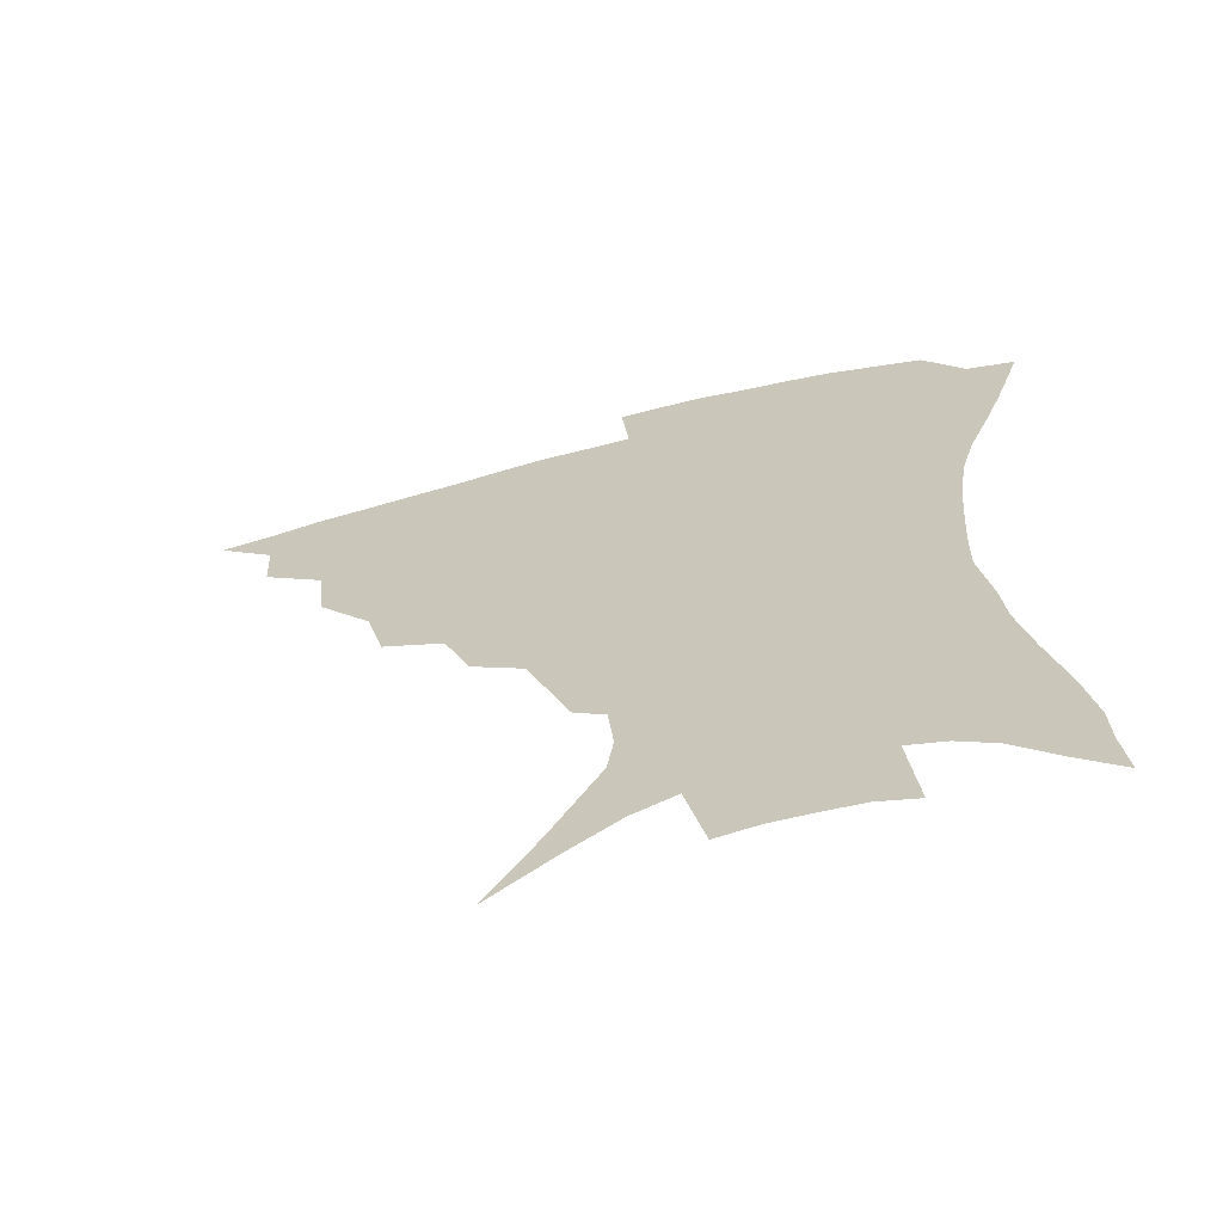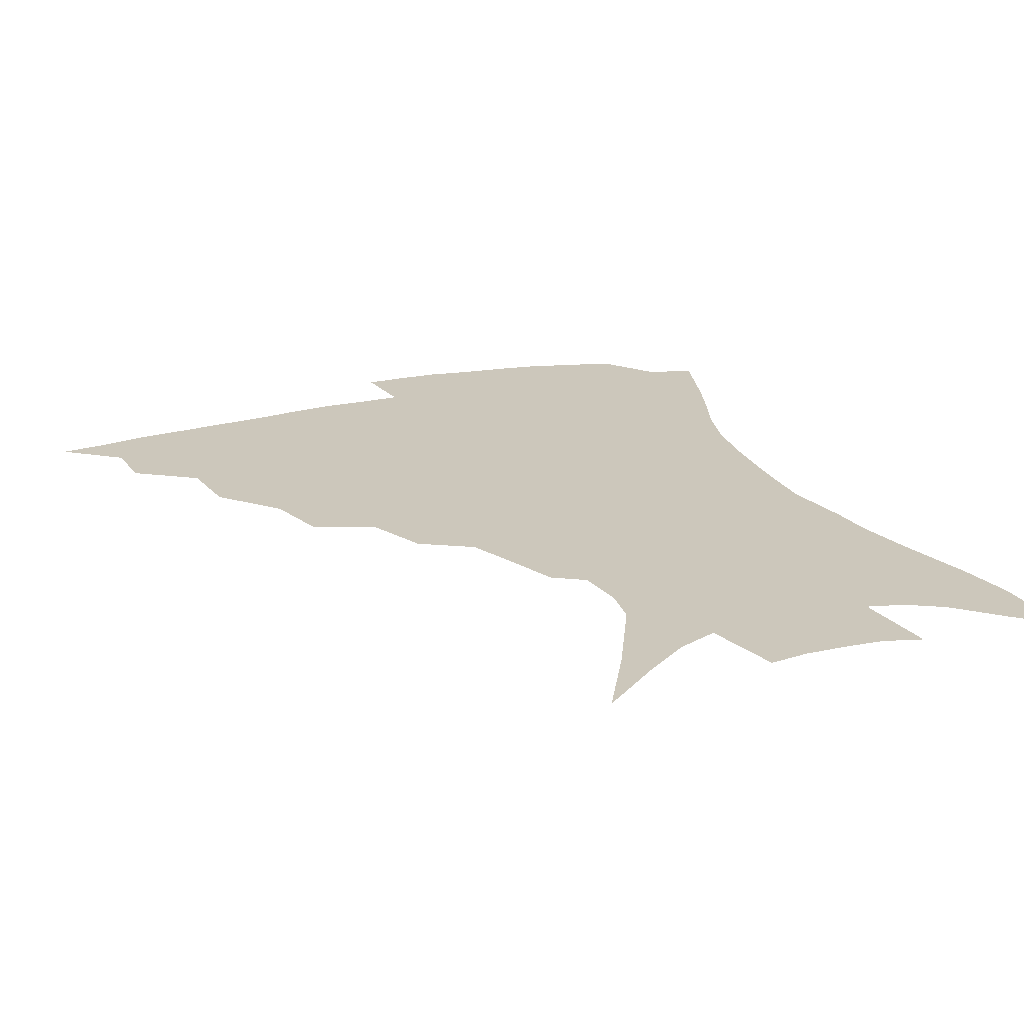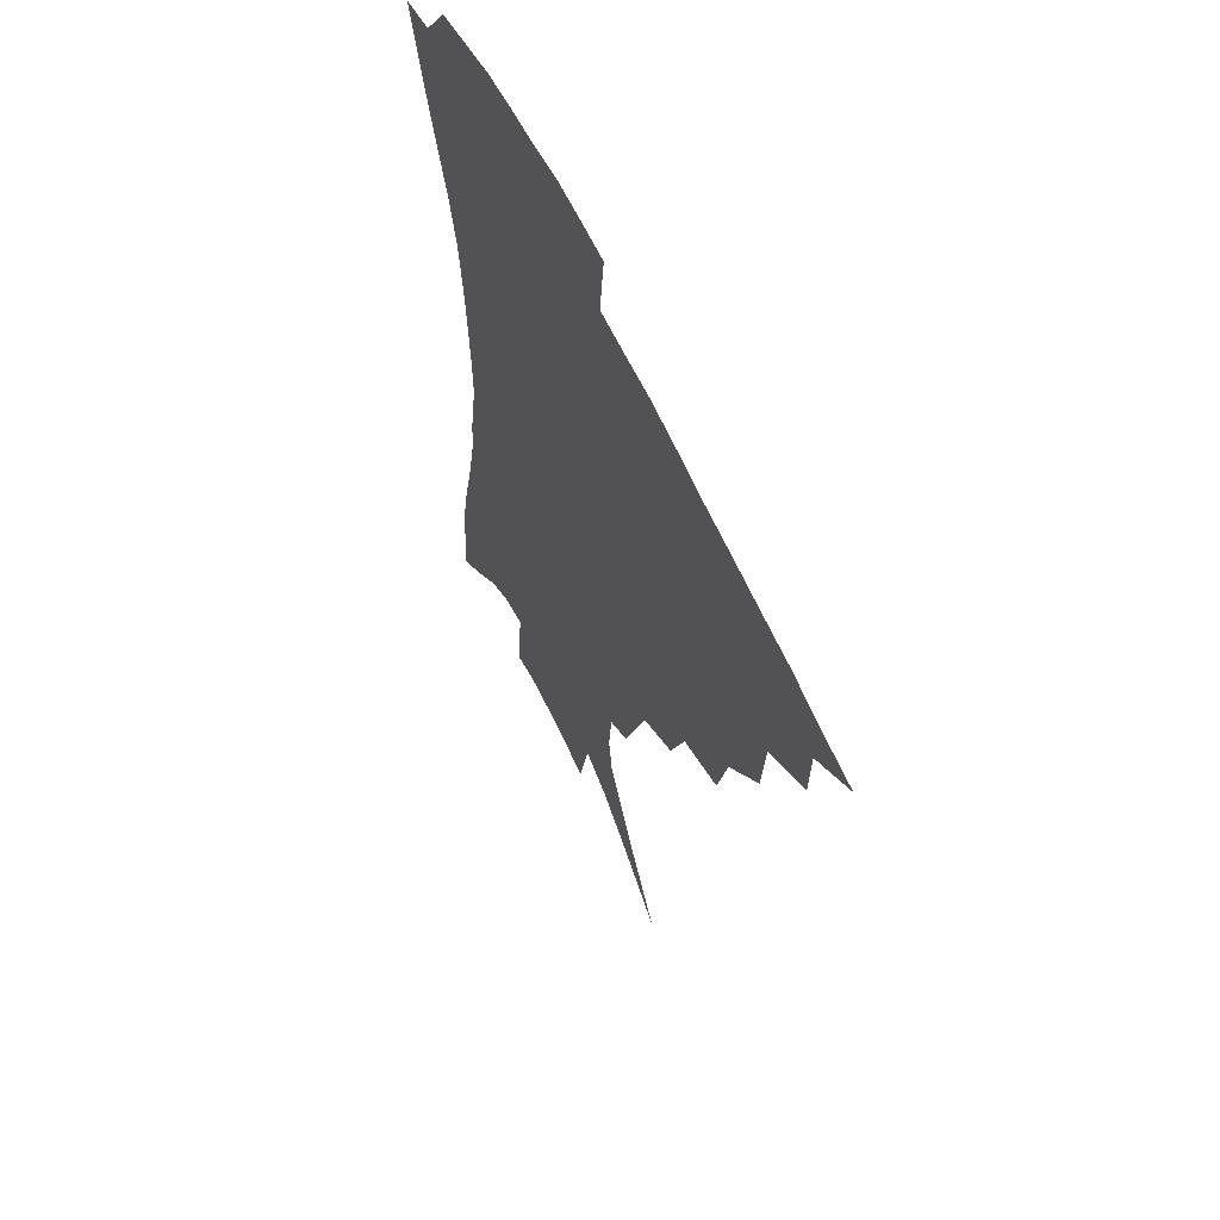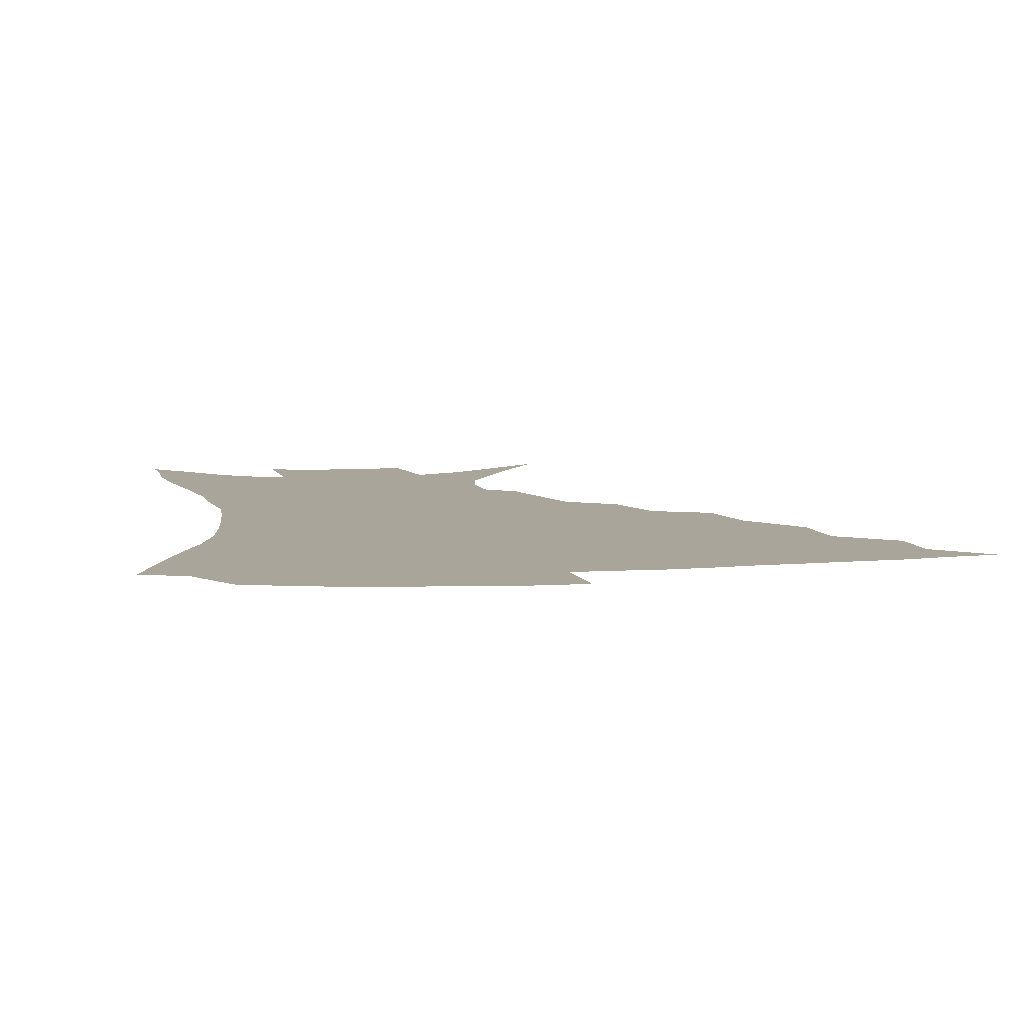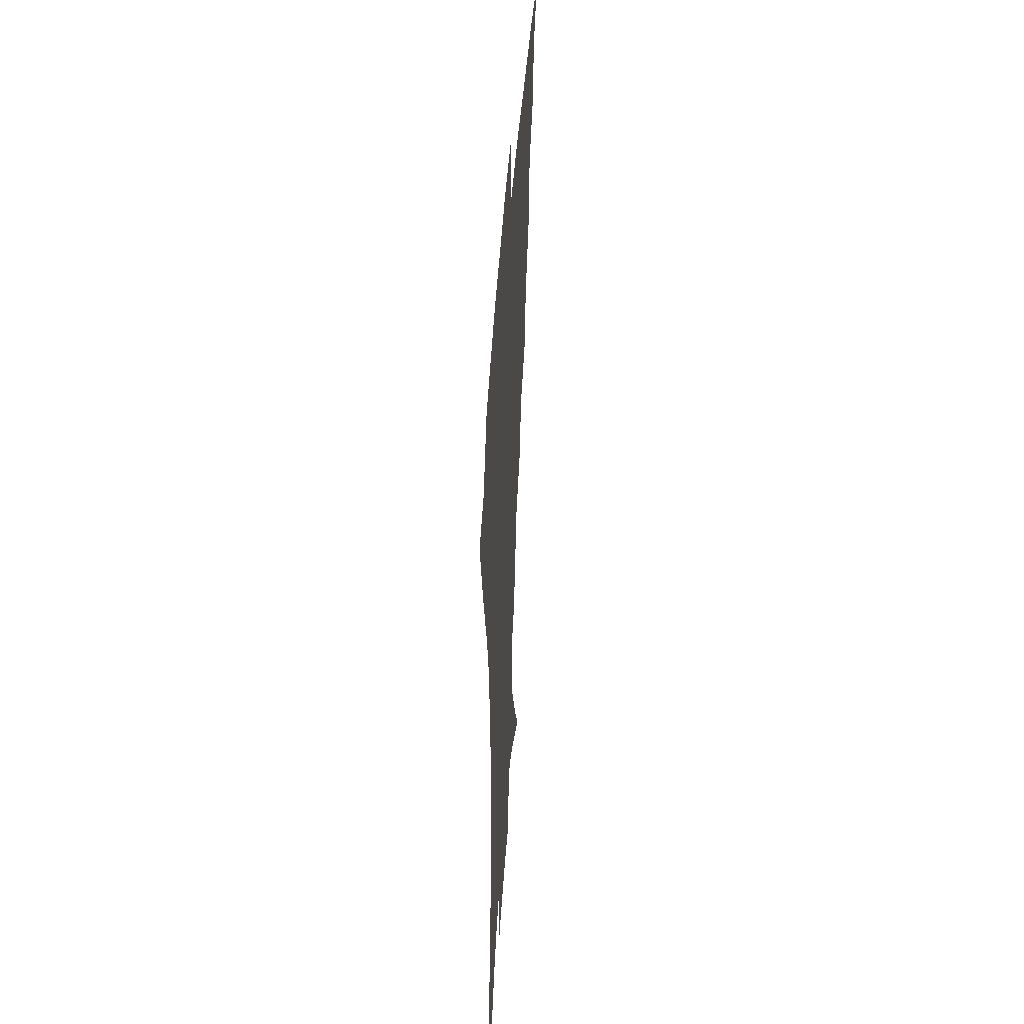
<metadata>
{"format":"obj","ext":"obj","renderer":"f3d","projection":"perspective","resolution":1024,"background":"white","views":[{"elev":-65.9,"azim":14.7,"up":"+Y"},{"elev":21.7,"azim":-23.2,"up":"+Z"},{"elev":59.6,"azim":-114.4,"up":"+Y"},{"elev":7.6,"azim":170.3,"up":"+Z"},{"elev":45.2,"azim":93.7,"up":"+Y"}]}
</metadata>
<code>
v 435.3 385 0
v 454.4 351.5 0
v 453.4 369.9 0
v 451.5 386.6 0
v 476.3 315.6 0
v 474 337.4 0
v 472.1 355.7 0
v 469.6 372 0
v 467.6 389.4 0
v 498.5 274.3 0
v 492.9 295.5 0
v 493.2 325.2 0
v 490.6 342.7 0
v 487.9 358.5 0
v 485.4 374.5 0
v 483.8 390.6 0
v 526.6 245.7 0
v 518.2 266 0
v 512.9 289.4 0
v 511.3 314.6 0
v 508.1 330 0
v 505.7 345.6 0
v 503.6 360.8 0
v 501.7 376 0
v 499.6 392 0
v 556.6 201 0
v 551 216 0
v 543.4 235.3 0
v 535.6 259.2 0
v 530.4 281.1 0
v 526.9 299.7 0
v 525 319.3 0
v 522.6 333.7 0
v 520.3 348.1 0
v 518.4 362.7 0
v 516.7 377.6 0
v 515.1 393.1 0
v 534.9 108.8 0
v 550.3 134 0
v 566.7 164.1 0
v 568.7 177.4 0
v 566.9 194.2 0
v 562.5 210.9 0
v 556.9 230.1 0
v 551.1 246.4 0
v 545.9 271.3 0
v 542.4 288 0
v 539.9 305.3 0
v 538.3 321.9 0
v 536.6 336.2 0
v 534.4 349.9 0
v 533 364.2 0
v 531.7 379 0
v 530.2 395 0
v 555.7 124.6 0
v 569.1 150.4 0
v 575.4 168.9 0
v 575.8 186.6 0
v 573.3 206.6 0
v 569.2 223.1 0
v 564.7 236.6 0
v 560.3 258.8 0
v 556.7 276 0
v 554.4 293.9 0
v 553 310.5 0
v 551.7 325 0
v 550.6 338.2 0
v 549.6 351.8 0
v 547.4 365.5 0
v 546.8 379.7 0
v 544.9 396.3 0
v 571.8 135.5 0
v 581.8 159.4 0
v 583.9 176.2 0
v 583 195.4 0
v 580.7 214 0
v 577 229.6 0
v 573.4 246 0
v 570.3 266.4 0
v 568 282.8 0
v 566.4 298.1 0
v 565.2 312.4 0
v 564 325.6 0
v 564.9 341.3 0
v 563.6 353.3 0
v 563.2 366.1 0
v 561.2 380.6 0
v 559.8 395.9 0
v 585.7 140.9 0
v 591.8 164.9 0
v 592 184.1 0
v 590 199.3 0
v 588.8 217.9 0
v 585 235.5 0
v 582.7 250.9 0
v 580.3 272 0
v 578.8 284.8 0
v 577.9 300.4 0
v 577.9 316 0
v 577.1 328.3 0
v 577.1 341.2 0
v 576.6 353.8 0
v 576.3 366.8 0
v 575.5 380.1 0
v 574 395.9 0
v 571.6 418 0
v 591.9 114.5 0
v 597.8 146.7 0
v 600.3 166 0
v 599.7 185.2 0
v 599.3 190.8 0
v 596.2 221.3 0
v 594.1 234.8 0
v 591.8 257.4 0
v 590.5 273.1 0
v 589.8 288.8 0
v 589.4 302.8 0
v 589.6 317.4 0
v 589.9 330.3 0
v 589.7 341.7 0
v 590.1 354.5 0
v 589.7 367.3 0
v 588.8 381.4 0
v 587.4 398 0
v 585 418.1 0
v 605 116.1 0
v 608.2 146.5 0
v 609.2 168.7 0
v 608.4 185.8 0
v 607 207.1 0
v 604.3 224.9 0
v 603.1 239.9 0
v 601.2 257.9 0
v 600.5 274.4 0
v 600.3 288.6 0
v 600.4 301.7 0
v 600.9 316.7 0
v 601.5 329.5 0
v 602.5 342.3 0
v 602.9 354.4 0
v 603.1 367 0
v 602.5 381.4 0
v 601.4 397.4 0
v 598.8 417.7 0
v 618.3 115.7 0
v 618.6 146 0
v 617.8 169.7 0
v 616.9 189.5 0
v 615.1 208 0
v 613.2 223.5 0
v 611.5 243.2 0
v 610.9 257.4 0
v 610.3 274.2 0
v 610.5 288.7 0
v 611.3 303.2 0
v 612.3 316.7 0
v 613.6 330.1 0
v 614.7 342 0
v 615.6 353.9 0
v 616.3 366.7 0
v 616.4 380.3 0
v 616.1 395 0
v 613.3 415.2 0
v 631.3 114.7 0
v 629.6 141.1 0
v 627 167.8 0
v 625.4 188.6 0
v 623.4 207.9 0
v 621.5 226.6 0
v 620.9 240.2 0
v 619.9 258 0
v 619.9 273.2 0
v 620.5 288.5 0
v 621.7 301.5 0
v 623.1 315.8 0
v 624.8 328.9 0
v 626.4 340.5 0
v 628.9 353.3 0
v 630.3 365.3 0
v 630.4 378.8 0
v 630.3 393.3 0
v 627.6 413.6 0
v 643.7 110.7 0
v 640.7 139.2 0
v 636.9 164.5 0
v 633.7 189.5 0
v 632.2 205.8 0
v 630.8 222.2 0
v 629.8 238.2 0
v 629.3 254.4 0
v 629.6 269.1 0
v 630.4 284.5 0
v 631.7 299.6 0
v 633.6 315.8 0
v 635.8 326.9 0
v 637.8 338.1 0
v 641 352.3 0
v 642.9 363.9 0
v 644.2 376.4 0
v 645.1 389.5 0
v 642 411.3 0
v 652.6 135.8 0
v 647.7 159.2 0
v 643.8 182.3 0
v 641.4 201.6 0
v 639.4 219.9 0
v 638.7 235 0
v 638.5 250.3 0
v 639.3 263.8 0
v 639.7 281.7 0
v 641.3 298.1 0
v 643.7 311.4 0
v 646.5 325 0
v 649.4 337.1 0
v 652.5 349.9 0
v 655.2 362.1 0
v 657.2 374.5 0
v 658.3 388 0
v 657.2 406.9 0
v 664.2 128.7 0
v 659.7 150.2 0
v 654.6 174.4 0
v 652.7 191.6 0
v 649.3 212.6 0
v 648.2 228.9 0
v 647.8 244.6 0
v 648.1 259.7 0
v 648.9 276.4 0
v 650.5 292.7 0
v 653.3 305.9 0
v 656.4 322.1 0
v 660.2 333.6 0
v 663.9 347.4 0
v 667.3 359.6 0
v 670.3 372.2 0
v 671.8 386.6 0
v 672.6 402.4 0
v 678.6 114.3 0
v 673.5 137 0
v 667.7 161.5 0
v 664.6 180.9 0
v 660.5 202 0
v 659.1 218.2 0
v 659 232.9 0
v 657.9 250.9 0
v 658 269 0
v 660 283.6 0
v 662.5 299.2 0
v 665.6 315.9 0
v 670.4 327.7 0
v 674.8 343.4 0
v 679.6 355.9 0
v 683.5 369.4 0
v 685.7 384 0
v 691.9 102.2 0
v 690.1 118.2 0
v 689.6 132 0
v 686 151.7 0
v 679.9 176 0
v 675.4 197 0
v 673.9 212.3 0
v 670.1 235.2 0
v 670.4 250.4 0
v 671.3 266.6 0
v 672.8 284.5 0
v 675.3 303.2 0
v 679.9 319.8 0
v 685.7 334.7 0
v 691.8 351.6 0
v 696.5 366.2 0
v 700.8 379.9 0
v 721 391 0
f 3 4 1
f 6 7 2
f 2 7 3
f 7 8 3
f 3 8 4
f 8 9 4
f 11 12 5
f 5 12 6
f 12 13 6
f 6 13 7
f 13 14 7
f 7 14 8
f 14 15 8
f 8 15 9
f 15 16 9
f 18 19 10
f 10 19 11
f 19 20 11
f 11 20 12
f 20 21 12
f 12 21 13
f 21 22 13
f 13 22 14
f 22 23 14
f 14 23 15
f 23 24 15
f 15 24 16
f 24 25 16
f 28 29 17
f 17 29 18
f 29 30 18
f 18 30 19
f 30 31 19
f 19 31 20
f 31 32 20
f 20 32 21
f 32 33 21
f 21 33 22
f 33 34 22
f 22 34 23
f 34 35 23
f 23 35 24
f 35 36 24
f 24 36 25
f 36 37 25
f 42 43 26
f 26 43 27
f 43 44 27
f 27 44 28
f 44 45 28
f 28 45 29
f 45 46 29
f 29 46 30
f 46 47 30
f 30 47 31
f 47 48 31
f 31 48 32
f 48 49 32
f 32 49 33
f 49 50 33
f 33 50 34
f 50 51 34
f 34 51 35
f 51 52 35
f 35 52 36
f 52 53 36
f 36 53 37
f 53 54 37
f 38 55 39
f 55 56 39
f 39 56 40
f 56 57 40
f 40 57 41
f 57 58 41
f 41 58 42
f 58 59 42
f 42 59 43
f 59 60 43
f 43 60 44
f 60 61 44
f 44 61 45
f 61 62 45
f 45 62 46
f 62 63 46
f 46 63 47
f 63 64 47
f 47 64 48
f 64 65 48
f 48 65 49
f 65 66 49
f 49 66 50
f 66 67 50
f 50 67 51
f 67 68 51
f 51 68 52
f 68 69 52
f 52 69 53
f 69 70 53
f 53 70 54
f 70 71 54
f 55 72 56
f 72 73 56
f 56 73 57
f 73 74 57
f 57 74 58
f 74 75 58
f 58 75 59
f 75 76 59
f 59 76 60
f 76 77 60
f 60 77 61
f 77 78 61
f 61 78 62
f 78 79 62
f 62 79 63
f 79 80 63
f 63 80 64
f 80 81 64
f 64 81 65
f 81 82 65
f 65 82 66
f 82 83 66
f 66 83 67
f 83 84 67
f 67 84 68
f 84 85 68
f 68 85 69
f 85 86 69
f 69 86 70
f 86 87 70
f 70 87 71
f 87 88 71
f 72 89 73
f 89 90 73
f 73 90 74
f 90 91 74
f 74 91 75
f 91 92 75
f 75 92 76
f 92 93 76
f 76 93 77
f 93 94 77
f 77 94 78
f 94 95 78
f 78 95 79
f 95 96 79
f 79 96 80
f 96 97 80
f 80 97 81
f 97 98 81
f 81 98 82
f 98 99 82
f 82 99 83
f 99 100 83
f 83 100 84
f 100 101 84
f 84 101 85
f 101 102 85
f 85 102 86
f 102 103 86
f 86 103 87
f 103 104 87
f 87 104 88
f 104 105 88
f 107 108 89
f 89 108 90
f 108 109 90
f 90 109 91
f 109 110 91
f 91 110 92
f 110 111 92
f 92 111 93
f 111 112 93
f 93 112 94
f 112 113 94
f 94 113 95
f 113 114 95
f 95 114 96
f 114 115 96
f 96 115 97
f 115 116 97
f 97 116 98
f 116 117 98
f 98 117 99
f 117 118 99
f 99 118 100
f 118 119 100
f 100 119 101
f 119 120 101
f 101 120 102
f 120 121 102
f 102 121 103
f 121 122 103
f 103 122 104
f 122 123 104
f 104 123 105
f 123 124 105
f 105 124 106
f 124 125 106
f 107 126 108
f 126 127 108
f 108 127 109
f 127 128 109
f 109 128 110
f 128 129 110
f 110 129 111
f 129 130 111
f 111 130 112
f 130 131 112
f 112 131 113
f 131 132 113
f 113 132 114
f 132 133 114
f 114 133 115
f 133 134 115
f 115 134 116
f 134 135 116
f 116 135 117
f 135 136 117
f 117 136 118
f 136 137 118
f 118 137 119
f 137 138 119
f 119 138 120
f 138 139 120
f 120 139 121
f 139 140 121
f 121 140 122
f 140 141 122
f 122 141 123
f 141 142 123
f 123 142 124
f 142 143 124
f 124 143 125
f 143 144 125
f 126 145 127
f 145 146 127
f 127 146 128
f 146 147 128
f 128 147 129
f 147 148 129
f 129 148 130
f 148 149 130
f 130 149 131
f 149 150 131
f 131 150 132
f 150 151 132
f 132 151 133
f 151 152 133
f 133 152 134
f 152 153 134
f 134 153 135
f 153 154 135
f 135 154 136
f 154 155 136
f 136 155 137
f 155 156 137
f 137 156 138
f 156 157 138
f 138 157 139
f 157 158 139
f 139 158 140
f 158 159 140
f 140 159 141
f 159 160 141
f 141 160 142
f 160 161 142
f 142 161 143
f 161 162 143
f 143 162 144
f 162 163 144
f 145 164 146
f 164 165 146
f 146 165 147
f 165 166 147
f 147 166 148
f 166 167 148
f 148 167 149
f 167 168 149
f 149 168 150
f 168 169 150
f 150 169 151
f 169 170 151
f 151 170 152
f 170 171 152
f 152 171 153
f 171 172 153
f 153 172 154
f 172 173 154
f 154 173 155
f 173 174 155
f 155 174 156
f 174 175 156
f 156 175 157
f 175 176 157
f 157 176 158
f 176 177 158
f 158 177 159
f 177 178 159
f 159 178 160
f 178 179 160
f 160 179 161
f 179 180 161
f 161 180 162
f 180 181 162
f 162 181 163
f 181 182 163
f 164 183 165
f 183 184 165
f 165 184 166
f 184 185 166
f 166 185 167
f 185 186 167
f 167 186 168
f 186 187 168
f 168 187 169
f 187 188 169
f 169 188 170
f 188 189 170
f 170 189 171
f 189 190 171
f 171 190 172
f 190 191 172
f 172 191 173
f 191 192 173
f 173 192 174
f 192 193 174
f 174 193 175
f 193 194 175
f 175 194 176
f 194 195 176
f 176 195 177
f 195 196 177
f 177 196 178
f 196 197 178
f 178 197 179
f 197 198 179
f 179 198 180
f 198 199 180
f 180 199 181
f 199 200 181
f 181 200 182
f 200 201 182
f 184 202 185
f 202 203 185
f 185 203 186
f 203 204 186
f 186 204 187
f 204 205 187
f 187 205 188
f 205 206 188
f 188 206 189
f 206 207 189
f 189 207 190
f 207 208 190
f 190 208 191
f 208 209 191
f 191 209 192
f 209 210 192
f 192 210 193
f 210 211 193
f 193 211 194
f 211 212 194
f 194 212 195
f 212 213 195
f 195 213 196
f 213 214 196
f 196 214 197
f 214 215 197
f 197 215 198
f 215 216 198
f 198 216 199
f 216 217 199
f 199 217 200
f 217 218 200
f 200 218 201
f 218 219 201
f 202 220 203
f 220 221 203
f 203 221 204
f 221 222 204
f 204 222 205
f 222 223 205
f 205 223 206
f 223 224 206
f 206 224 207
f 224 225 207
f 207 225 208
f 225 226 208
f 208 226 209
f 226 227 209
f 209 227 210
f 227 228 210
f 210 228 211
f 228 229 211
f 211 229 212
f 229 230 212
f 212 230 213
f 230 231 213
f 213 231 214
f 231 232 214
f 214 232 215
f 232 233 215
f 215 233 216
f 233 234 216
f 216 234 217
f 234 235 217
f 217 235 218
f 235 236 218
f 218 236 219
f 236 237 219
f 220 238 221
f 238 239 221
f 221 239 222
f 239 240 222
f 222 240 223
f 240 241 223
f 223 241 224
f 241 242 224
f 224 242 225
f 242 243 225
f 225 243 226
f 243 244 226
f 226 244 227
f 244 245 227
f 227 245 228
f 245 246 228
f 228 246 229
f 246 247 229
f 229 247 230
f 247 248 230
f 230 248 231
f 248 249 231
f 231 249 232
f 249 250 232
f 232 250 233
f 250 251 233
f 233 251 234
f 251 252 234
f 234 252 235
f 252 253 235
f 235 253 236
f 253 254 236
f 236 254 237
f 238 255 239
f 255 256 239
f 239 256 240
f 256 257 240
f 240 257 241
f 257 258 241
f 241 258 242
f 258 259 242
f 242 259 243
f 259 260 243
f 243 260 244
f 260 261 244
f 244 261 245
f 261 262 245
f 245 262 246
f 262 263 246
f 246 263 247
f 263 264 247
f 247 264 248
f 264 265 248
f 248 265 249
f 265 266 249
f 249 266 250
f 266 267 250
f 250 267 251
f 267 268 251
f 251 268 252
f 268 269 252
f 252 269 253
f 269 270 253
f 253 270 254
f 270 271 254

</code>
